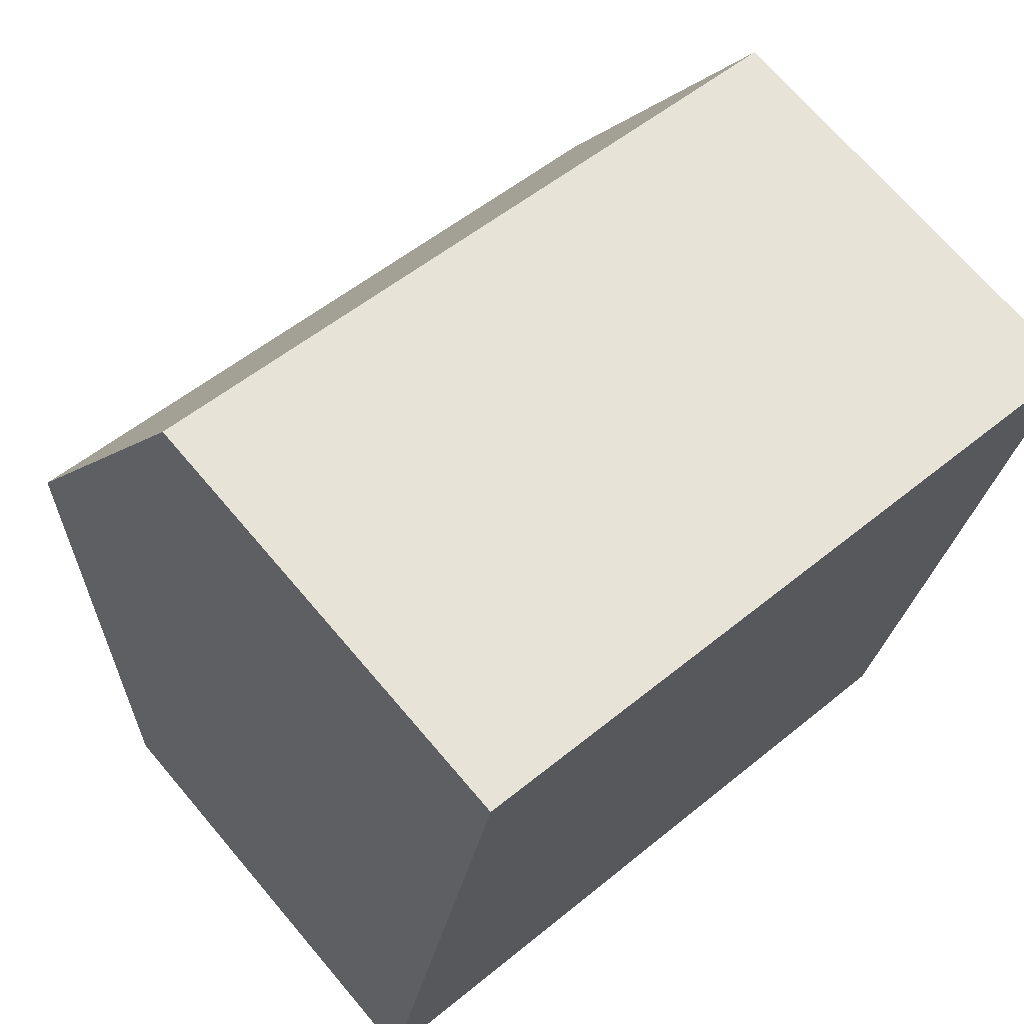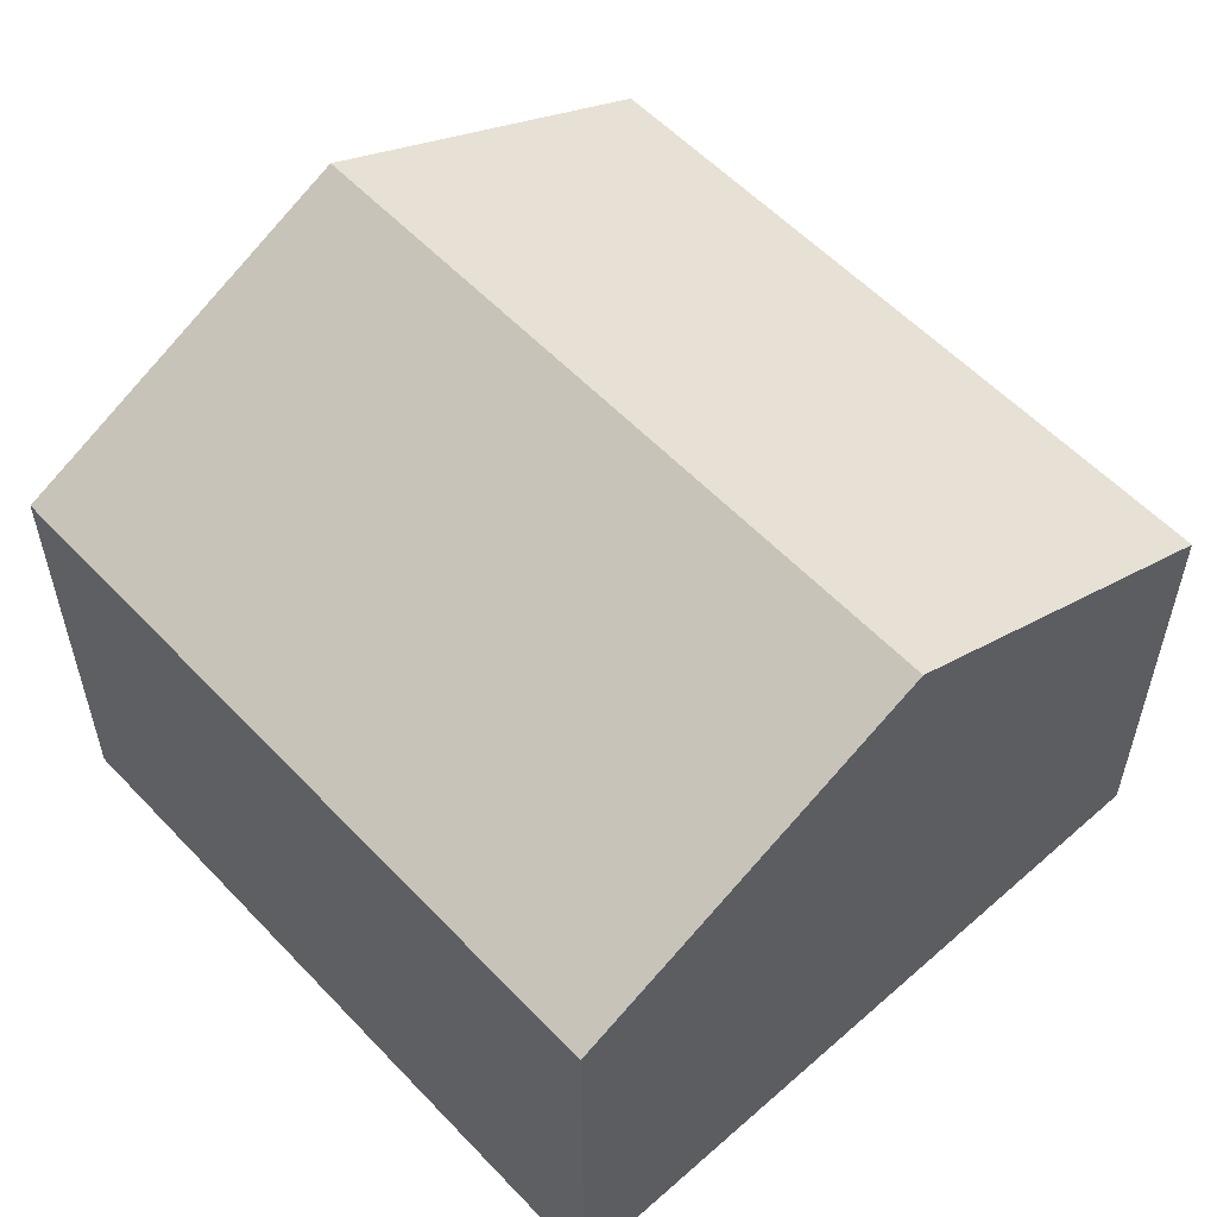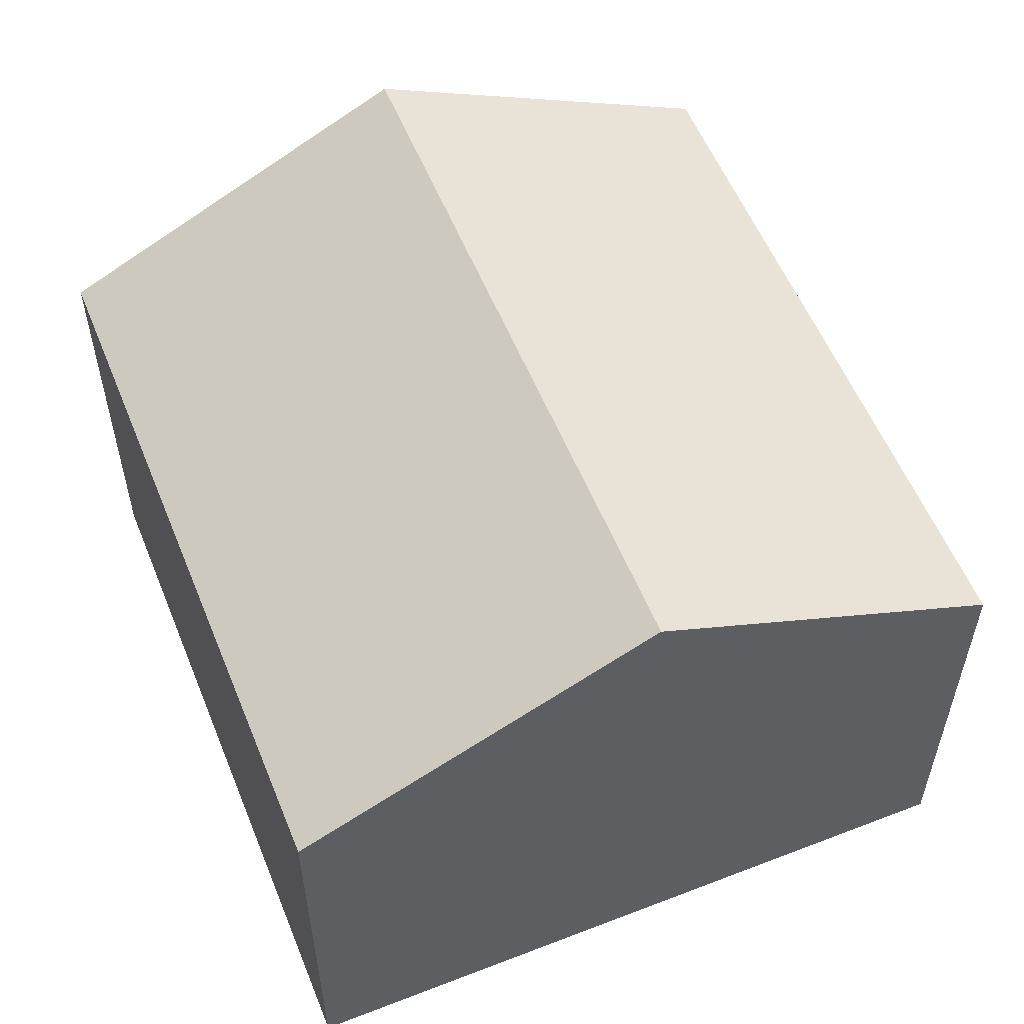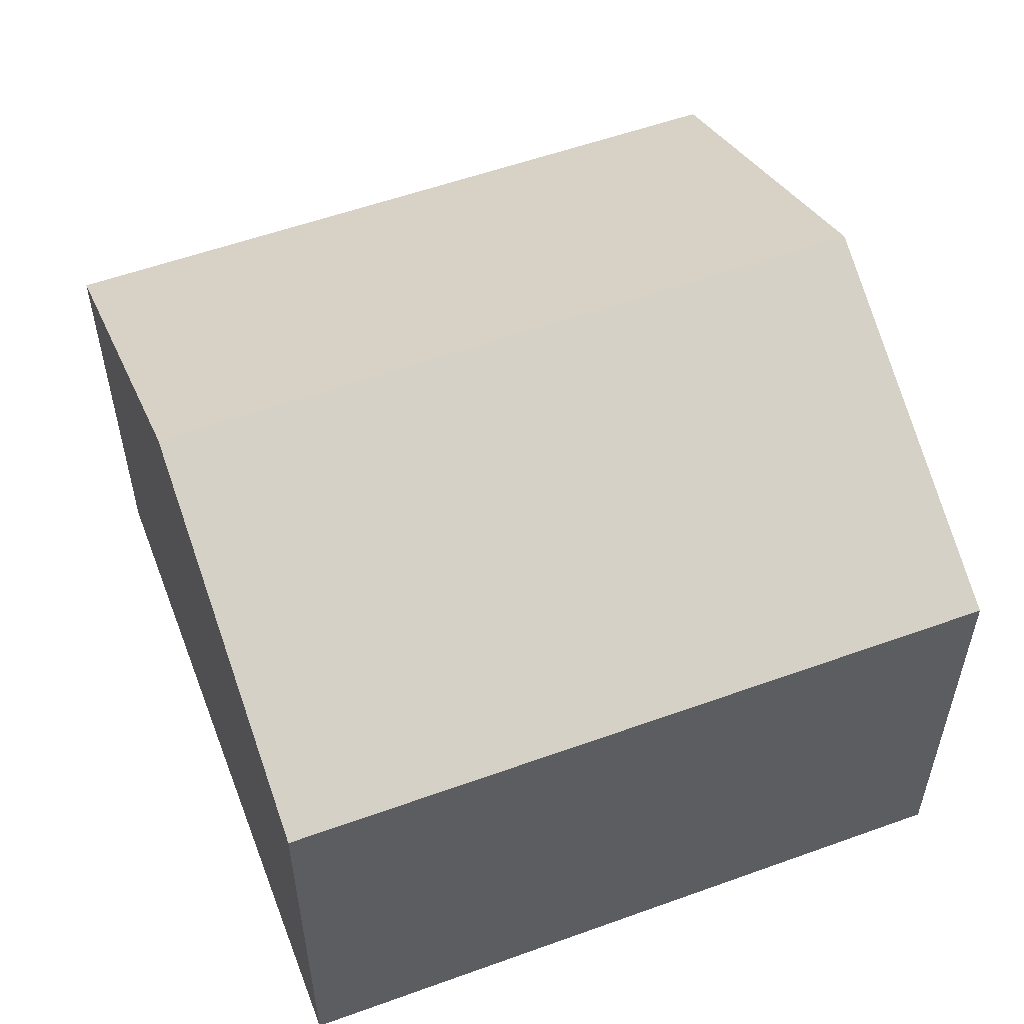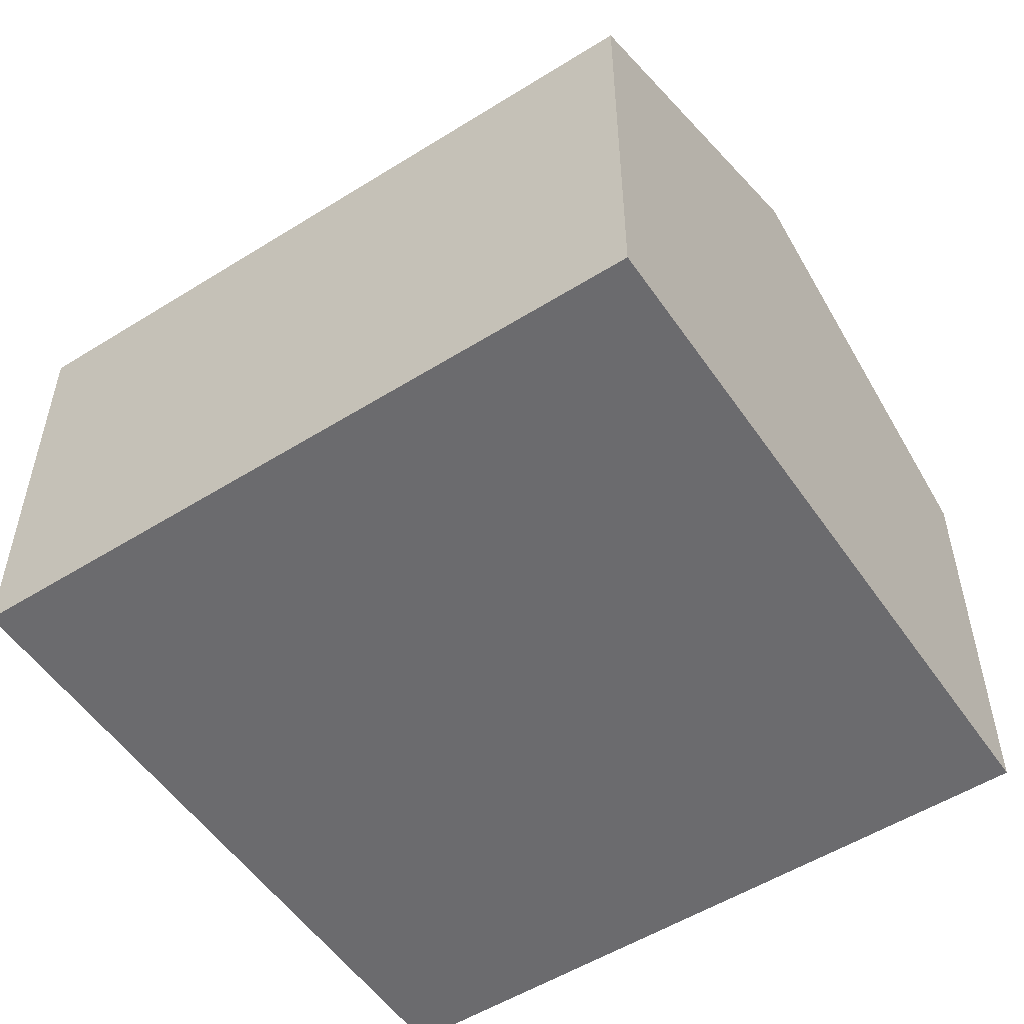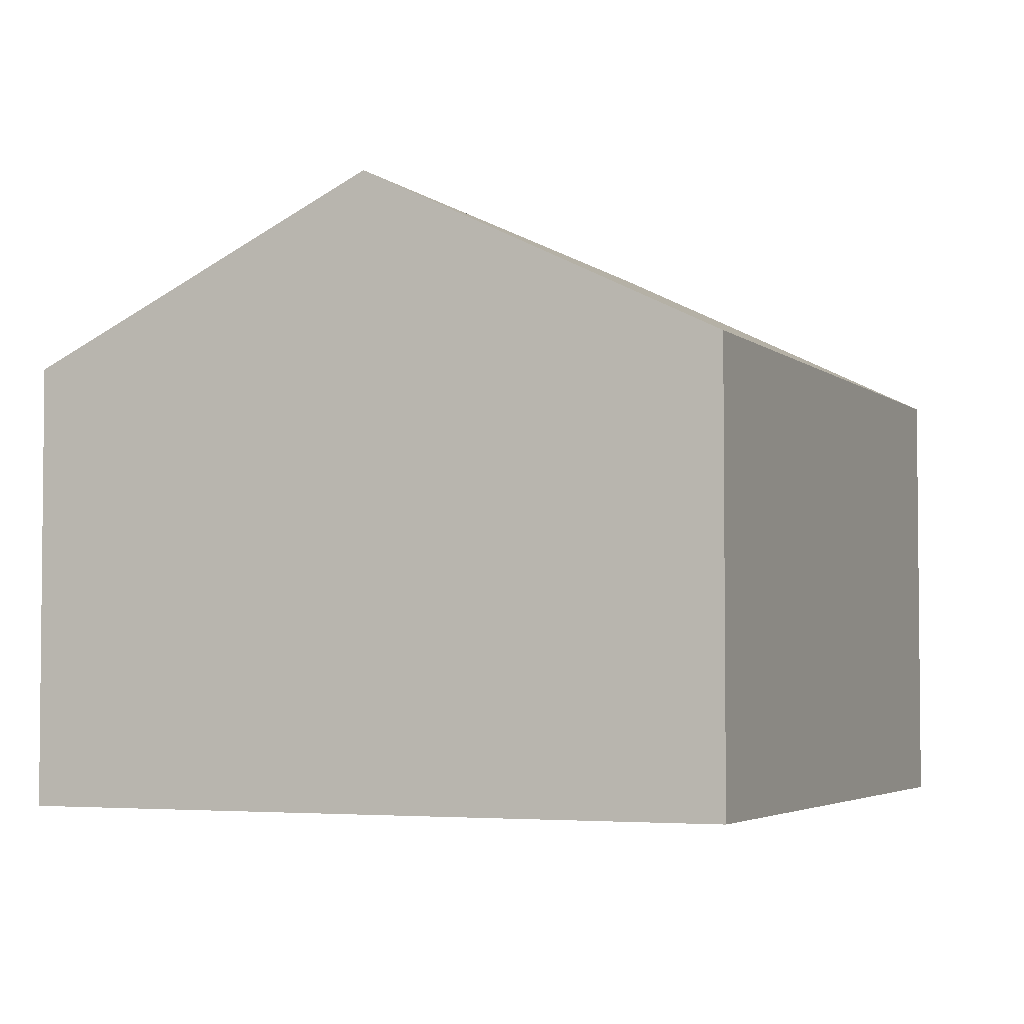
<metadata>
{"format":"obj","ext":"obj","renderer":"f3d","projection":"perspective","resolution":1024,"background":"white","views":[{"elev":69.8,"azim":-40.3,"up":"+Z"},{"elev":56.5,"azim":-121.4,"up":"+Y"},{"elev":56.4,"azim":-100.8,"up":"+Y"},{"elev":55.6,"azim":170.4,"up":"+Y"},{"elev":-53.5,"azim":44.9,"up":"+Y"},{"elev":-3.7,"azim":-55.5,"up":"+Y"}]}
</metadata>
<code>
v  12.7 10.04 3.498
v  2.292 7.186 11.57
v  13.85 7.186 9.285
v  1.146 10.04 5.786
v  11.55 7.186 -2.288
v  0 7.186 4.4e-16
v  11.55 1.401e-16 -2.288
v  0 0 0
v  1.146 -3.543e-16 5.786
v  2.292 -7.086e-16 11.57
v  13.85 -5.685e-16 9.285
v  12.7 -2.142e-16 3.498
g defaultobject
f 1 2 3
f 2 1 4
f 5 4 1
f 4 5 6
f 7 6 5
f 6 7 8
f 8 4 6
f 4 8 2
f 2 8 9
f 2 9 10
f 10 3 2
f 3 10 11
f 1 7 5
f 7 1 3
f 7 3 12
f 12 3 11
f 7 9 8
f 9 7 12
f 9 12 10
f 10 12 11

</code>
